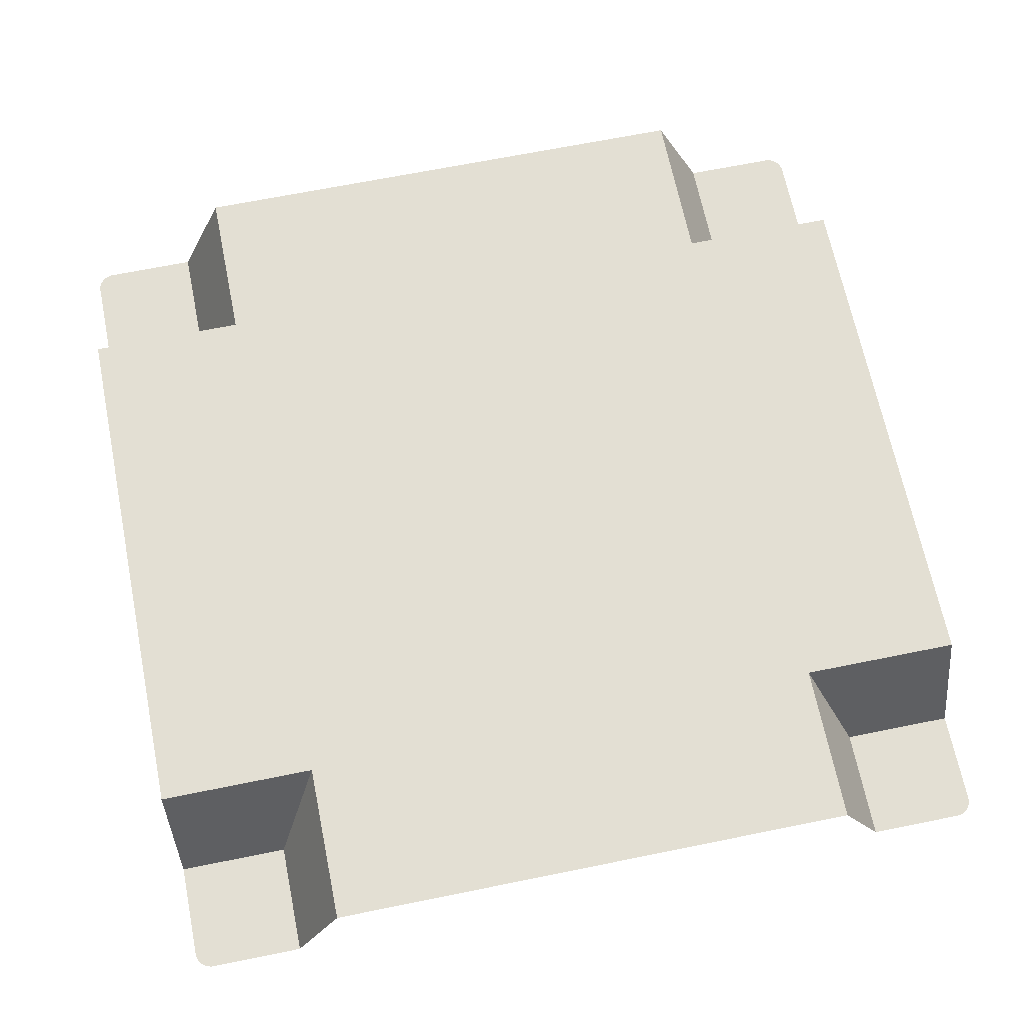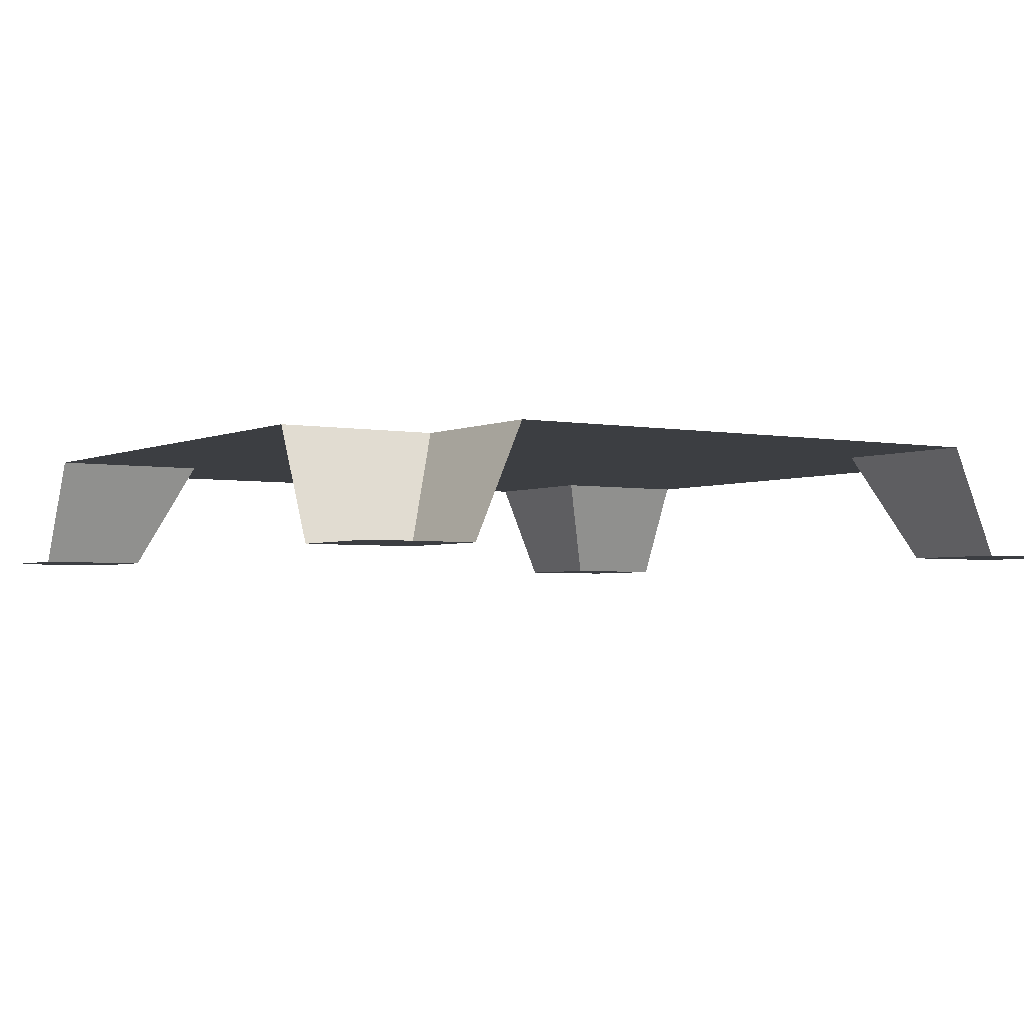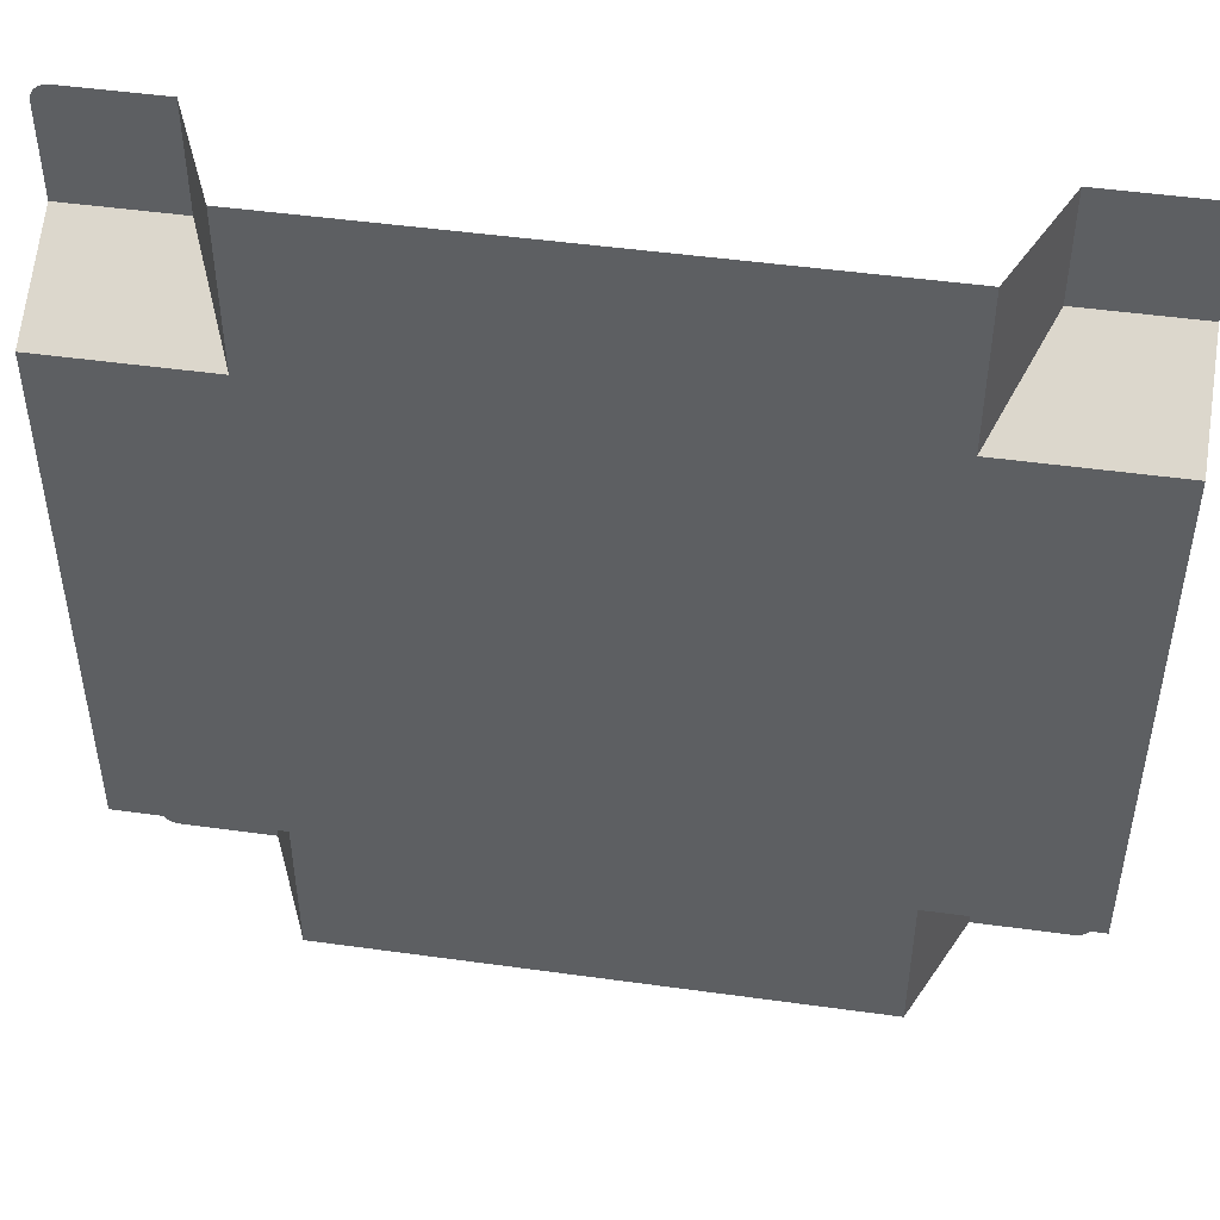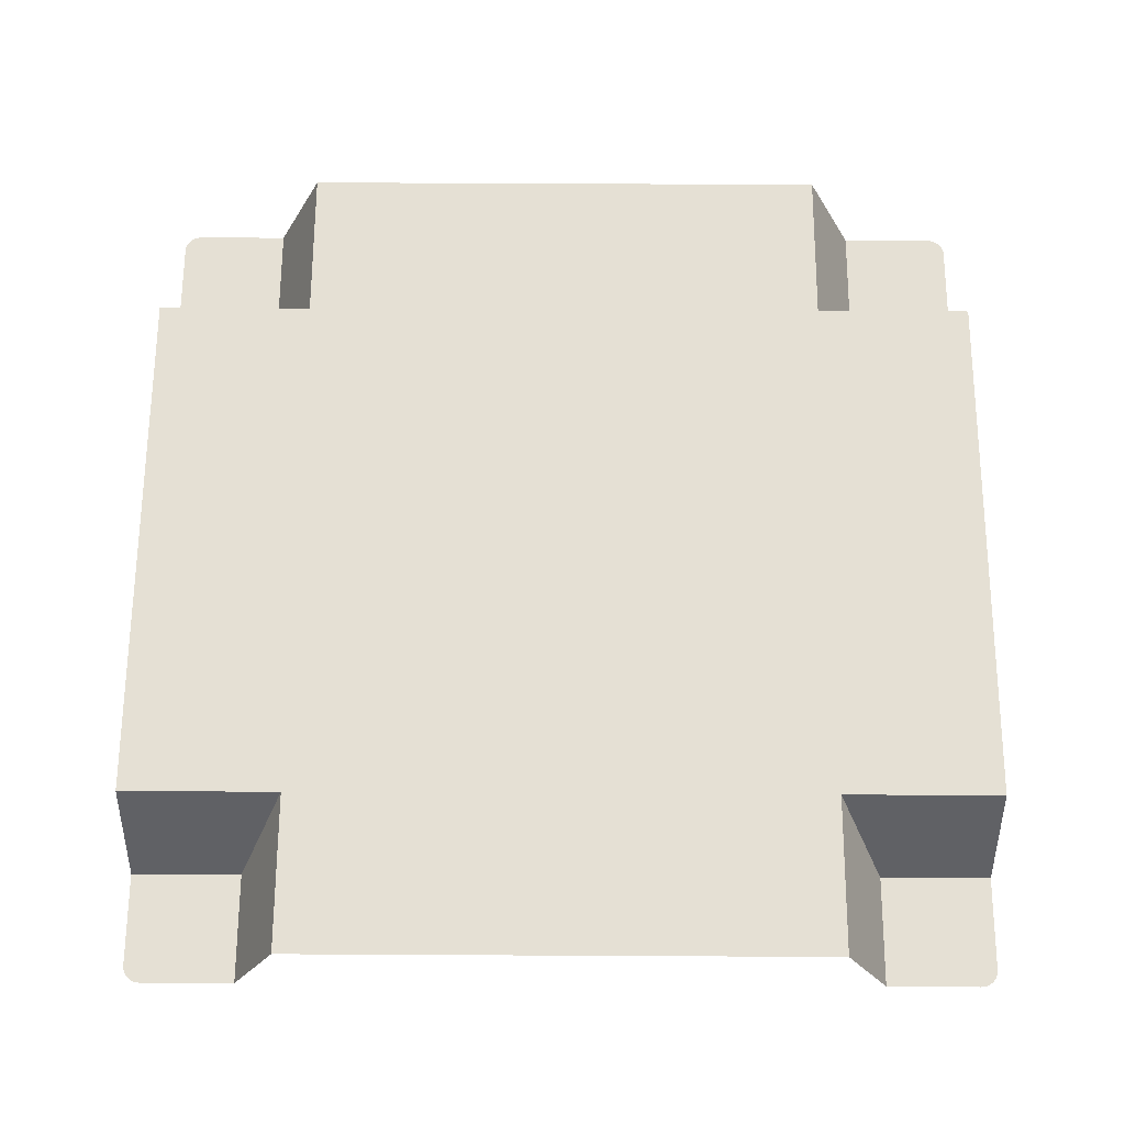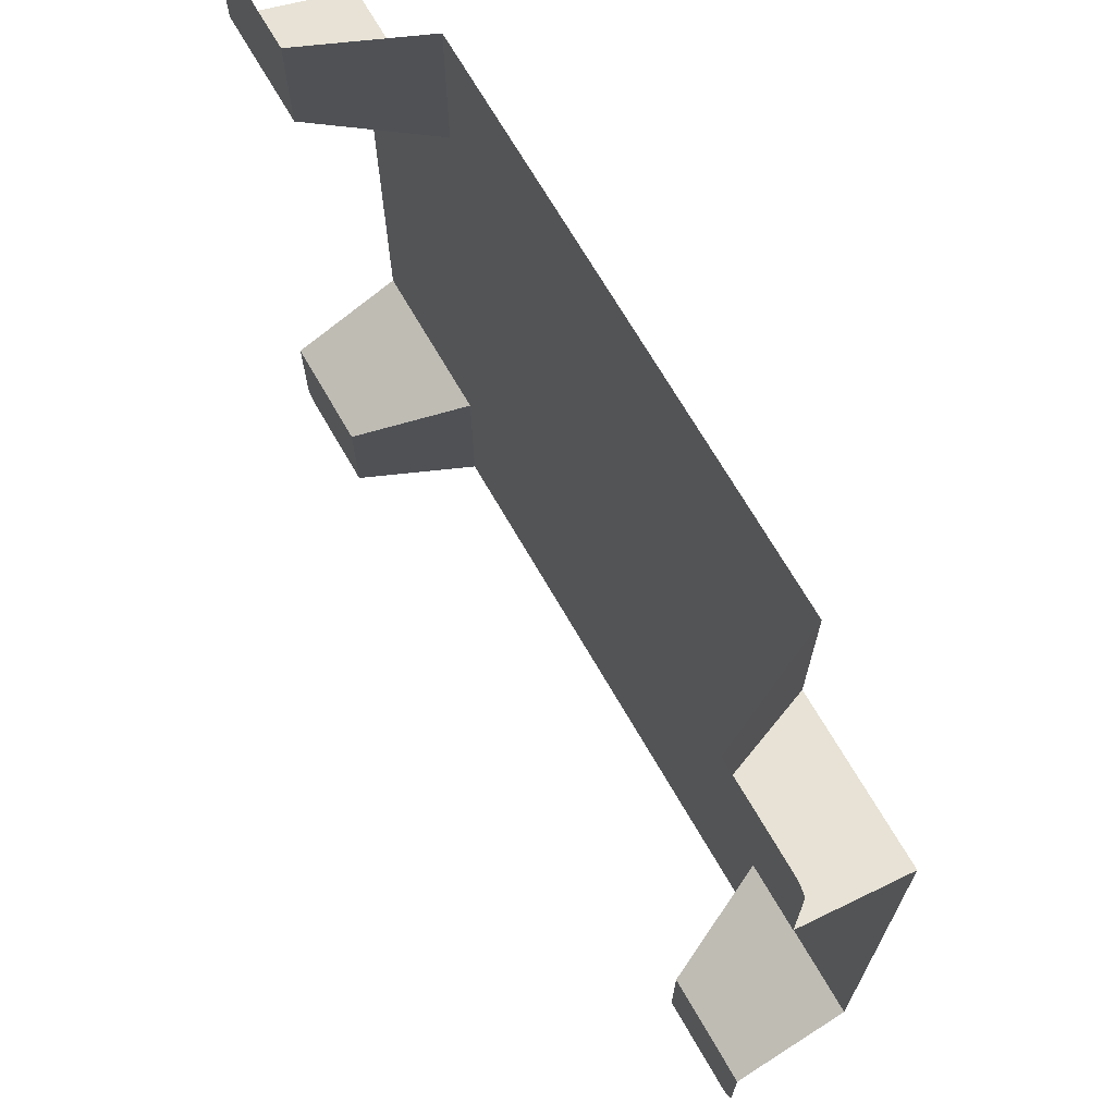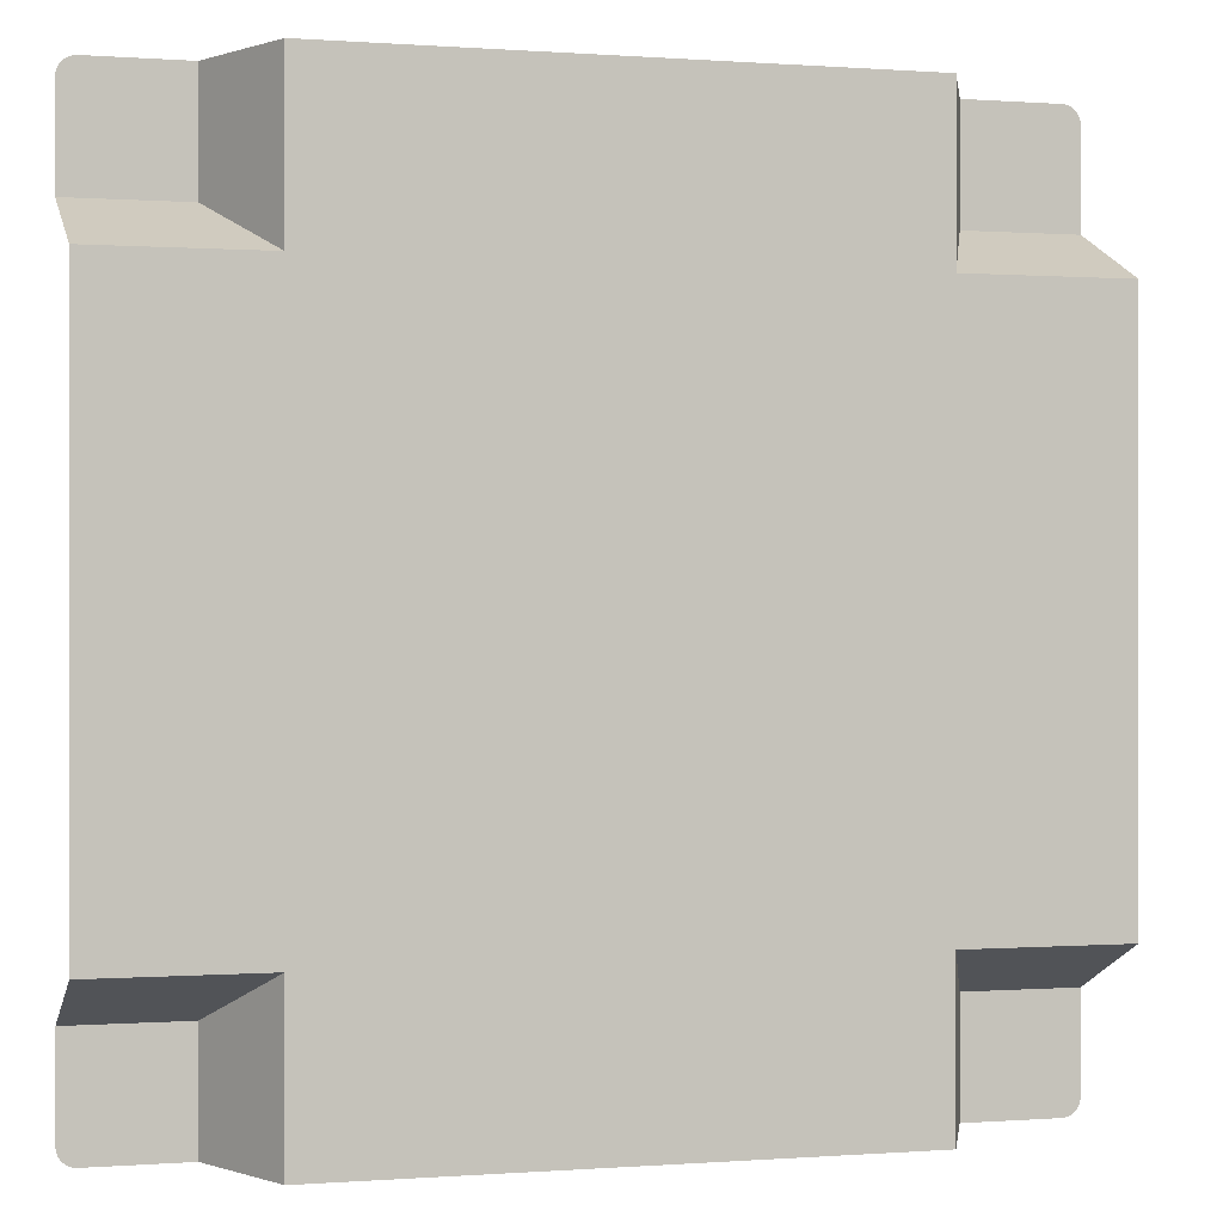
<metadata>
{"format":"obj","ext":"obj","renderer":"f3d","projection":"perspective","resolution":1024,"background":"white","views":[{"elev":67.1,"azim":78.5,"up":"+Y"},{"elev":-3.1,"azim":56.8,"up":"+Y"},{"elev":48.2,"azim":-171.2,"up":"+Z"},{"elev":65.4,"azim":-179.7,"up":"+Y"},{"elev":69.6,"azim":60.0,"up":"+Z"},{"elev":0.1,"azim":164.2,"up":"+Z"}]}
</metadata>
<code>
o #ID1327
v 0.3126 -0.602 0.3699
v 0.4252 -0.602 0.2573
v 0.3126 -0.602 0.2573
v 0.4252 -0.602 0.3523
v 0.425 -0.602 0.3546
v 0.4246 -0.602 0.3568
v 0.4239 -0.602 0.359
v 0.4228 -0.602 0.3611
v 0.4216 -0.602 0.363
v 0.42 -0.602 0.3647
v 0.4183 -0.602 0.3662
v 0.4164 -0.602 0.3675
v 0.4143 -0.602 0.3685
v 0.4121 -0.602 0.3693
v 0.4099 -0.602 0.3697
v 0.4076 -0.602 0.3699
v 0.4076 -0.602 0.3699
v 0.3126 -0.602 0.3699
v 0.4099 -0.602 0.3697
v 0.4121 -0.602 0.3693
v 0.4143 -0.602 0.3685
v 0.4164 -0.602 0.3675
v 0.4183 -0.602 0.3662
v 0.42 -0.602 0.3647
v 0.4216 -0.602 0.363
v 0.4228 -0.602 0.3611
v 0.4239 -0.602 0.359
v 0.4246 -0.602 0.3568
v 0.425 -0.602 0.3546
v 0.4252 -0.602 0.3523
v 0.4252 -0.602 0.2573
v 0.3126 -0.602 0.2573
v 0.3126 -0.602 0.2573
v 0.4252 -0.4884 0.207
v 0.2623 -0.4884 0.207
v 0.4252 -0.602 0.2573
v 0.4252 -0.602 0.2573
v 0.3126 -0.602 0.2573
v 0.4252 -0.4884 0.207
v 0.2623 -0.4884 0.207
v 0.3126 -0.602 0.3699
v 0.2623 -0.4884 0.207
v 0.3126 -0.602 0.2573
v 0.2623 -0.4884 0.3699
v 0.2623 -0.4884 0.3699
v 0.3126 -0.602 0.3699
v 0.2623 -0.4884 0.207
v 0.3126 -0.602 0.2573
v 0.2623 -0.4884 -0.3449
v -0.2896 -0.4884 -0.5077
v 0.2623 -0.4884 -0.5077
v -0.2896 -0.4884 -0.3449
v -0.4524 -0.4884 -0.3449
v 0.4252 -0.4884 0.207
v 0.4252 -0.4884 -0.3449
v -0.2896 -0.4884 0.207
v 0.2623 -0.4884 0.207
v -0.2896 -0.4884 0.3699
v 0.2623 -0.4884 0.3699
v -0.4524 -0.4884 0.207
v -0.2896 -0.4884 0.207
v -0.4524 -0.4884 -0.3449
v -0.4524 -0.4884 0.207
v 0.2623 -0.4884 0.3699
v 0.2623 -0.4884 0.207
v -0.2896 -0.4884 0.3699
v 0.4252 -0.4884 0.207
v 0.2623 -0.4884 -0.3449
v 0.4252 -0.4884 -0.3449
v -0.2896 -0.4884 -0.3449
v -0.2896 -0.4884 -0.5077
v 0.2623 -0.4884 -0.5077
v 0.3126 -0.602 -0.3951
v 0.2623 -0.4884 -0.5077
v 0.3126 -0.602 -0.5077
v 0.2623 -0.4884 -0.3449
v 0.2623 -0.4884 -0.3449
v 0.3126 -0.602 -0.3951
v 0.2623 -0.4884 -0.5077
v 0.3126 -0.602 -0.5077
v 0.4252 -0.4884 -0.3449
v 0.3126 -0.602 -0.3951
v 0.2623 -0.4884 -0.3449
v 0.4252 -0.602 -0.3951
v 0.4252 -0.602 -0.3951
v 0.4252 -0.4884 -0.3449
v 0.3126 -0.602 -0.3951
v 0.2623 -0.4884 -0.3449
v -0.2896 -0.4884 0.207
v -0.3398 -0.602 0.3699
v -0.3398 -0.602 0.2573
v -0.2896 -0.4884 0.3699
v -0.2896 -0.4884 0.3699
v -0.2896 -0.4884 0.207
v -0.3398 -0.602 0.3699
v -0.3398 -0.602 0.2573
v -0.3398 -0.602 0.2573
v -0.4524 -0.4884 0.207
v -0.4524 -0.602 0.2573
v -0.2896 -0.4884 0.207
v -0.2896 -0.4884 0.207
v -0.3398 -0.602 0.2573
v -0.4524 -0.4884 0.207
v -0.4524 -0.602 0.2573
v -0.2896 -0.4884 -0.3449
v -0.4524 -0.602 -0.3951
v -0.4524 -0.4884 -0.3449
v -0.3398 -0.602 -0.3951
v -0.3398 -0.602 -0.3951
v -0.2896 -0.4884 -0.3449
v -0.4524 -0.602 -0.3951
v -0.4524 -0.4884 -0.3449
v -0.3398 -0.602 -0.5077
v -0.2896 -0.4884 -0.3449
v -0.3398 -0.602 -0.3951
v -0.2896 -0.4884 -0.5077
v -0.2896 -0.4884 -0.5077
v -0.3398 -0.602 -0.5077
v -0.2896 -0.4884 -0.3449
v -0.3398 -0.602 -0.3951
v 0.3126 -0.602 -0.3951
v 0.4076 -0.602 -0.5077
v 0.3126 -0.602 -0.5077
v 0.4099 -0.602 -0.5076
v 0.4121 -0.602 -0.5071
v 0.4143 -0.602 -0.5064
v 0.4164 -0.602 -0.5054
v 0.4183 -0.602 -0.5041
v 0.42 -0.602 -0.5026
v 0.4216 -0.602 -0.5009
v 0.4228 -0.602 -0.4989
v 0.4239 -0.602 -0.4969
v 0.4246 -0.602 -0.4947
v 0.425 -0.602 -0.4924
v 0.4252 -0.602 -0.4901
v 0.4252 -0.602 -0.3951
v 0.4252 -0.602 -0.3951
v 0.3126 -0.602 -0.3951
v 0.4252 -0.602 -0.4901
v 0.425 -0.602 -0.4924
v 0.4246 -0.602 -0.4947
v 0.4239 -0.602 -0.4969
v 0.4228 -0.602 -0.4989
v 0.4216 -0.602 -0.5009
v 0.42 -0.602 -0.5026
v 0.4183 -0.602 -0.5041
v 0.4164 -0.602 -0.5054
v 0.4143 -0.602 -0.5064
v 0.4121 -0.602 -0.5071
v 0.4099 -0.602 -0.5076
v 0.4076 -0.602 -0.5077
v 0.3126 -0.602 -0.5077
v -0.3398 -0.602 0.3699
v -0.4524 -0.602 0.2573
v -0.3398 -0.602 0.2573
v -0.4524 -0.602 0.3523
v -0.4523 -0.602 0.3546
v -0.4518 -0.602 0.3568
v -0.4511 -0.602 0.359
v -0.4501 -0.602 0.3611
v -0.4488 -0.602 0.363
v -0.4473 -0.602 0.3647
v -0.4455 -0.602 0.3662
v -0.4436 -0.602 0.3675
v -0.4416 -0.602 0.3685
v -0.4394 -0.602 0.3693
v -0.4371 -0.602 0.3697
v -0.4348 -0.602 0.3699
v -0.4348 -0.602 0.3699
v -0.3398 -0.602 0.3699
v -0.4371 -0.602 0.3697
v -0.4394 -0.602 0.3693
v -0.4416 -0.602 0.3685
v -0.4436 -0.602 0.3675
v -0.4455 -0.602 0.3662
v -0.4473 -0.602 0.3647
v -0.4488 -0.602 0.363
v -0.4501 -0.602 0.3611
v -0.4511 -0.602 0.359
v -0.4518 -0.602 0.3568
v -0.4523 -0.602 0.3546
v -0.4524 -0.602 0.3523
v -0.4524 -0.602 0.2573
v -0.3398 -0.602 0.2573
v -0.3398 -0.602 -0.3951
v -0.4348 -0.602 -0.5077
v -0.3398 -0.602 -0.5077
v -0.4371 -0.602 -0.5076
v -0.4394 -0.602 -0.5071
v -0.4416 -0.602 -0.5064
v -0.4436 -0.602 -0.5054
v -0.4455 -0.602 -0.5041
v -0.4473 -0.602 -0.5026
v -0.4488 -0.602 -0.5009
v -0.4501 -0.602 -0.4989
v -0.4511 -0.602 -0.4969
v -0.4518 -0.602 -0.4947
v -0.4523 -0.602 -0.4924
v -0.4524 -0.602 -0.4901
v -0.4524 -0.602 -0.3951
v -0.4524 -0.602 -0.3951
v -0.3398 -0.602 -0.3951
v -0.4524 -0.602 -0.4901
v -0.4523 -0.602 -0.4924
v -0.4518 -0.602 -0.4947
v -0.4511 -0.602 -0.4969
v -0.4501 -0.602 -0.4989
v -0.4488 -0.602 -0.5009
v -0.4473 -0.602 -0.5026
v -0.4455 -0.602 -0.5041
v -0.4436 -0.602 -0.5054
v -0.4416 -0.602 -0.5064
v -0.4394 -0.602 -0.5071
v -0.4371 -0.602 -0.5076
v -0.4348 -0.602 -0.5077
v -0.3398 -0.602 -0.5077
f 1 2 3
f 2 1 4
f 4 1 5
f 5 1 6
f 6 1 7
f 7 1 8
f 8 1 9
f 9 1 10
f 10 1 11
f 11 1 12
f 12 1 13
f 13 1 14
f 14 1 15
f 15 1 16
f 17 18 19
f 19 18 20
f 20 18 21
f 21 18 22
f 22 18 23
f 23 18 24
f 24 18 25
f 25 18 26
f 26 18 27
f 27 18 28
f 28 18 29
f 29 18 30
f 30 18 31
f 32 31 18
f 33 34 35
f 34 33 36
f 37 38 39
f 40 39 38
f 41 42 43
f 42 41 44
f 45 46 47
f 48 47 46
f 49 50 51
f 50 49 52
f 52 49 53
f 54 49 55
f 49 54 53
f 53 54 56
f 56 54 57
f 56 57 58
f 58 57 59
f 60 53 56
f 61 62 63
f 64 65 66
f 66 65 61
f 65 67 61
f 61 67 62
f 62 67 68
f 69 68 67
f 62 68 70
f 70 68 71
f 72 71 68
f 73 74 75
f 74 73 76
f 77 78 79
f 80 79 78
f 81 82 83
f 82 81 84
f 85 86 87
f 88 87 86
f 89 90 91
f 90 89 92
f 93 94 95
f 96 95 94
f 97 98 99
f 98 97 100
f 101 102 103
f 104 103 102
f 105 106 107
f 106 105 108
f 109 110 111
f 112 111 110
f 113 114 115
f 114 113 116
f 117 118 119
f 120 119 118
f 121 122 123
f 122 121 124
f 124 121 125
f 125 121 126
f 126 121 127
f 127 121 128
f 128 121 129
f 129 121 130
f 130 121 131
f 131 121 132
f 132 121 133
f 133 121 134
f 134 121 135
f 135 121 136
f 137 138 139
f 139 138 140
f 140 138 141
f 141 138 142
f 142 138 143
f 143 138 144
f 144 138 145
f 145 138 146
f 146 138 147
f 147 138 148
f 148 138 149
f 149 138 150
f 150 138 151
f 152 151 138
f 153 154 155
f 154 153 156
f 156 153 157
f 157 153 158
f 158 153 159
f 159 153 160
f 160 153 161
f 161 153 162
f 162 153 163
f 163 153 164
f 164 153 165
f 165 153 166
f 166 153 167
f 167 153 168
f 169 170 171
f 171 170 172
f 172 170 173
f 173 170 174
f 174 170 175
f 175 170 176
f 176 170 177
f 177 170 178
f 178 170 179
f 179 170 180
f 180 170 181
f 181 170 182
f 182 170 183
f 184 183 170
f 185 186 187
f 186 185 188
f 188 185 189
f 189 185 190
f 190 185 191
f 191 185 192
f 192 185 193
f 193 185 194
f 194 185 195
f 195 185 196
f 196 185 197
f 197 185 198
f 198 185 199
f 199 185 200
f 201 202 203
f 203 202 204
f 204 202 205
f 205 202 206
f 206 202 207
f 207 202 208
f 208 202 209
f 209 202 210
f 210 202 211
f 211 202 212
f 212 202 213
f 213 202 214
f 214 202 215
f 216 215 202

</code>
